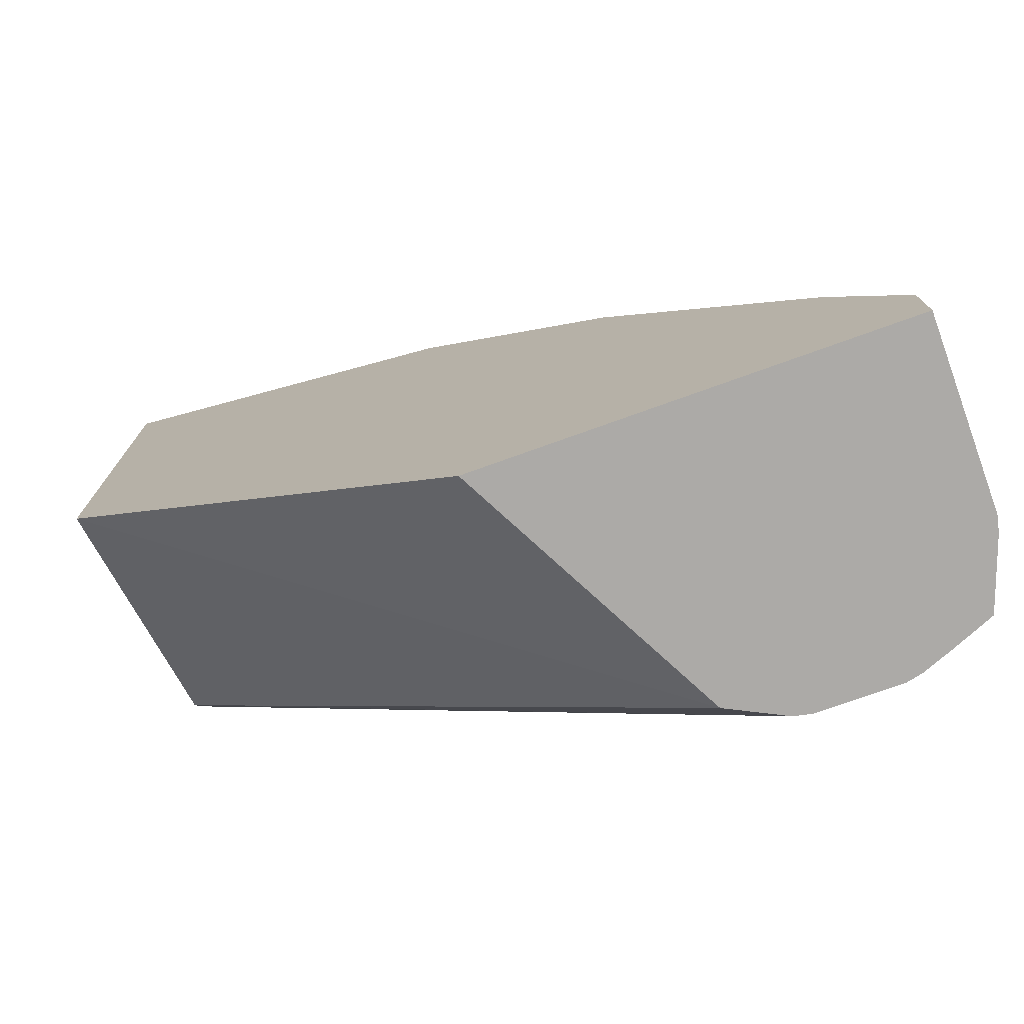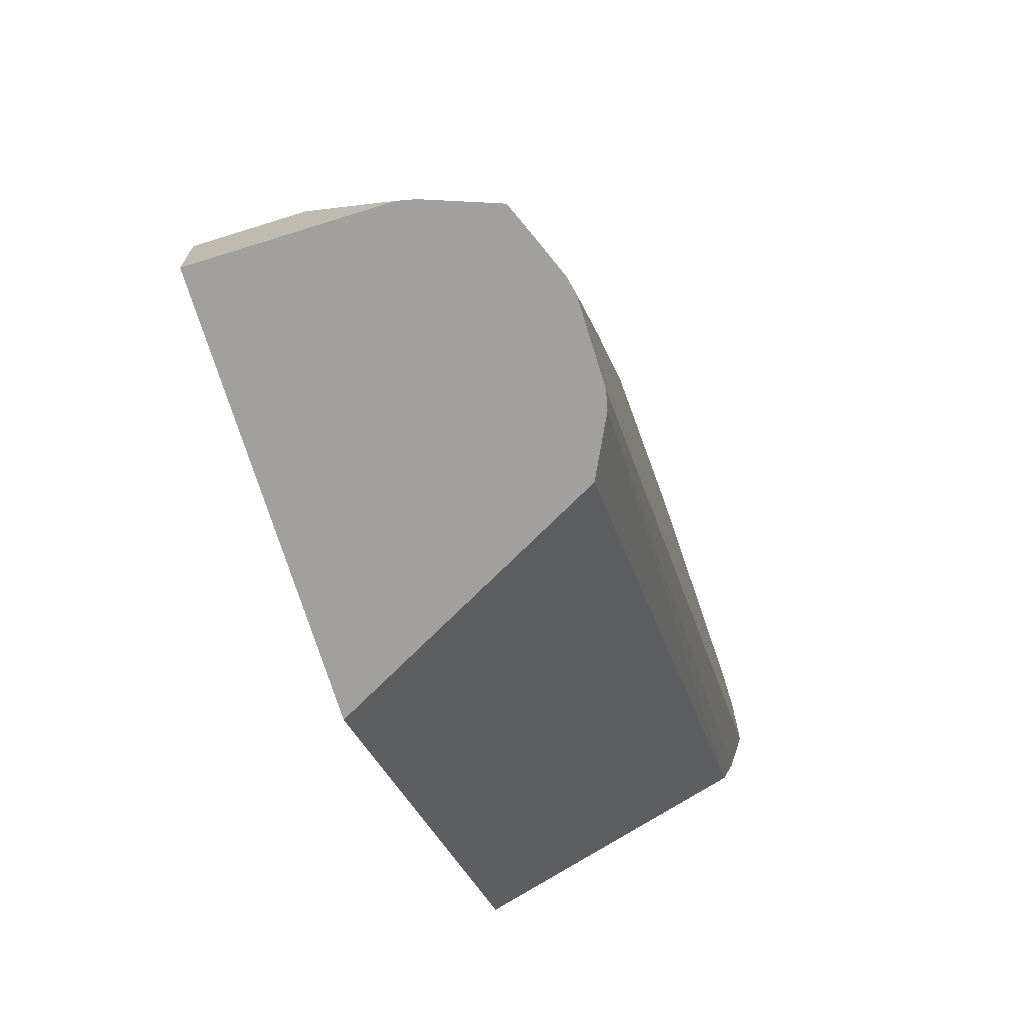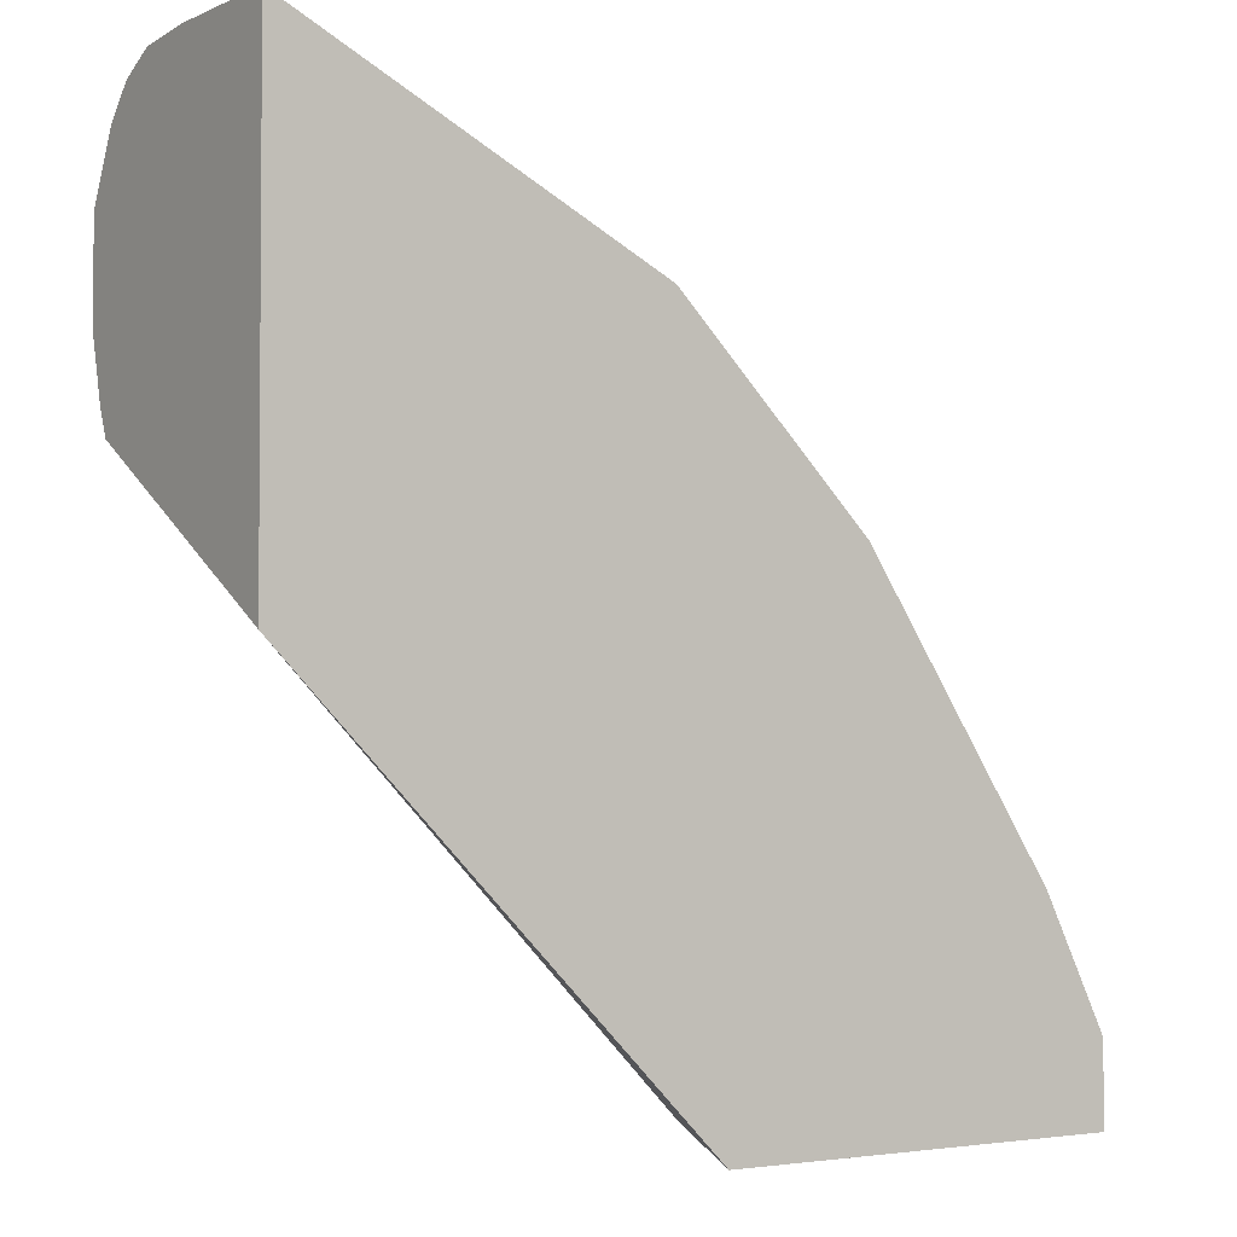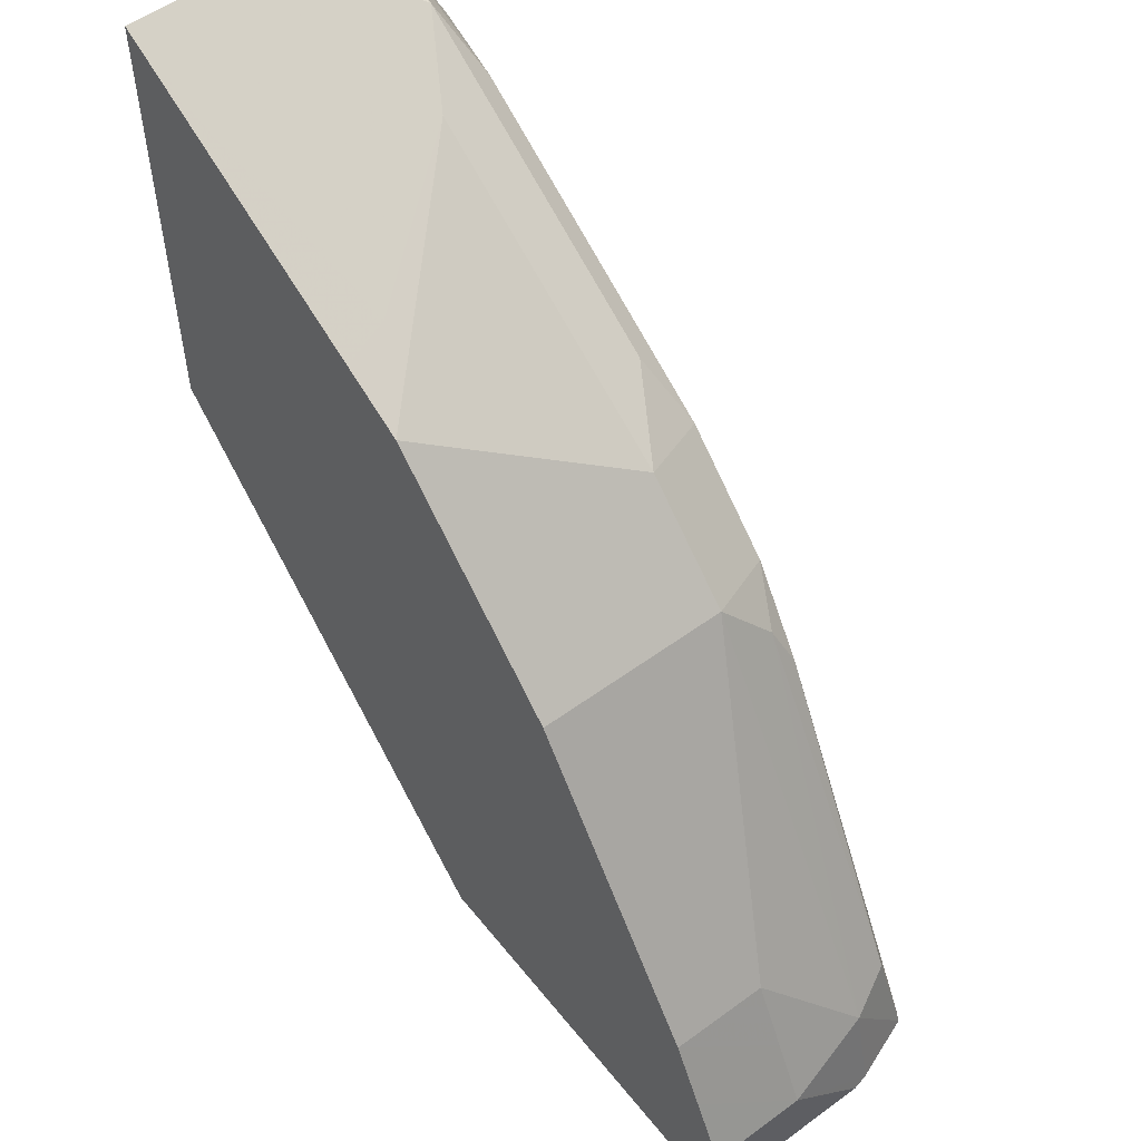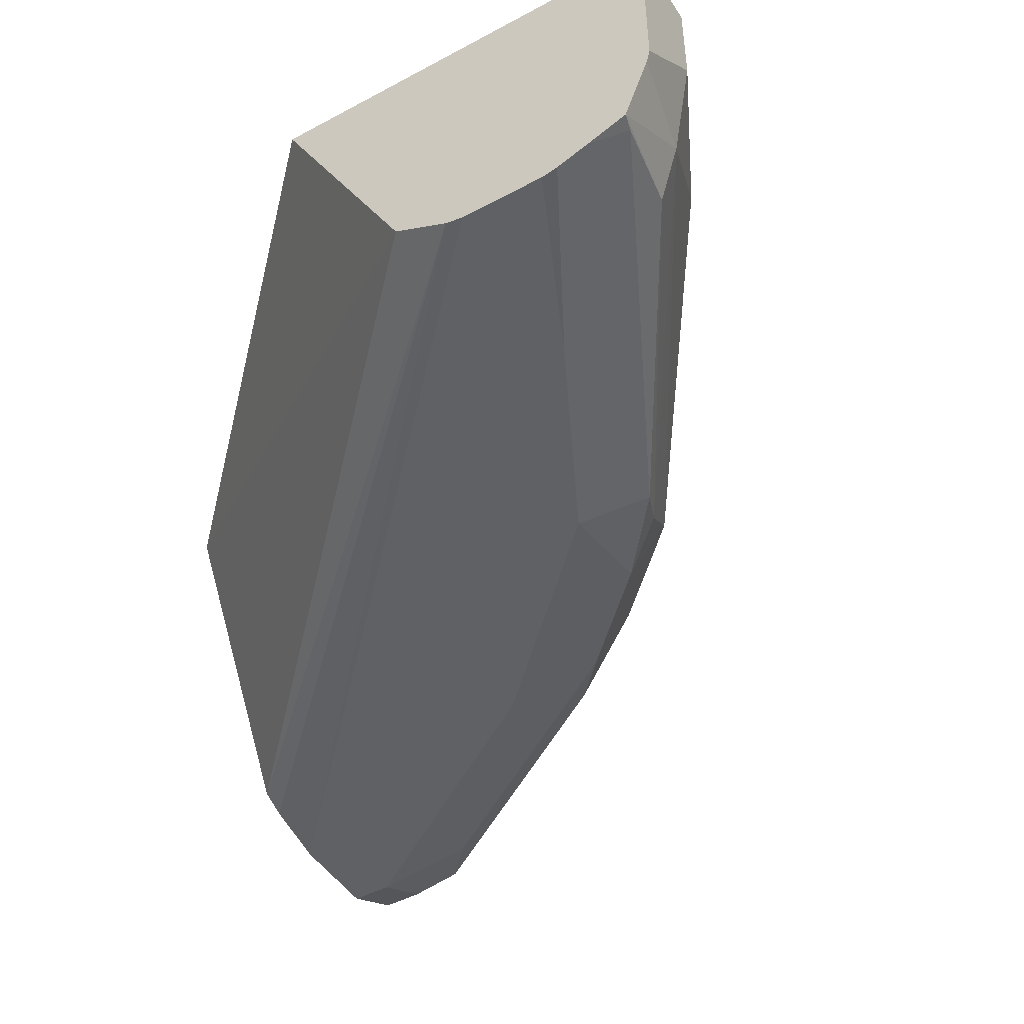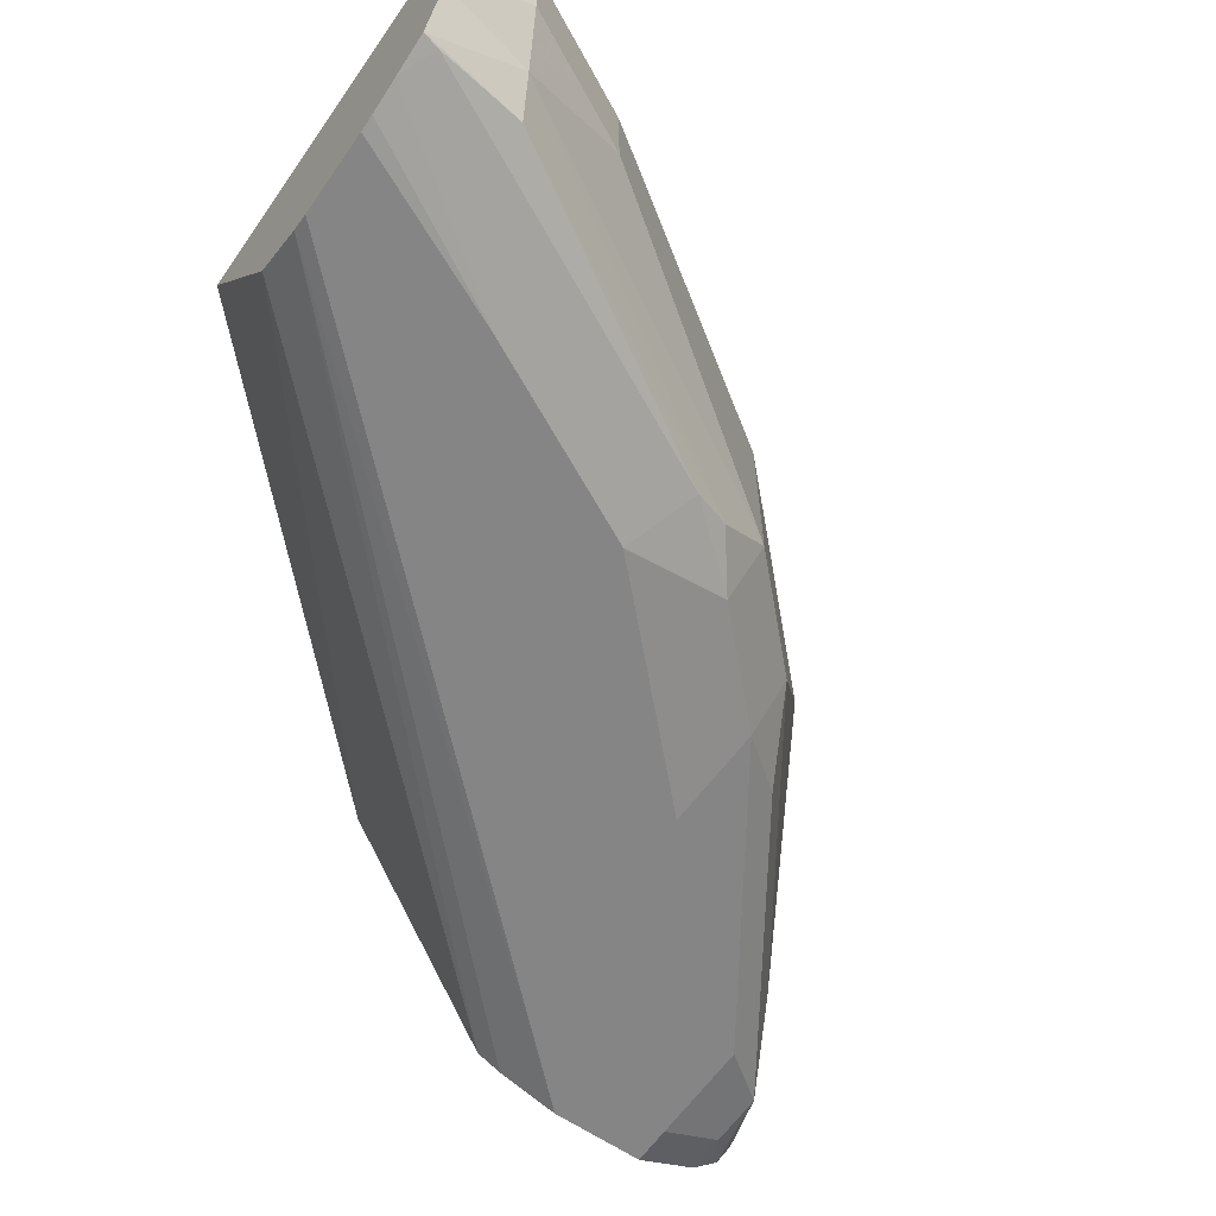
<metadata>
{"format":"obj","ext":"obj","renderer":"f3d","projection":"perspective","resolution":1024,"background":"white","views":[{"elev":-76.1,"azim":-160.3,"up":"+Z"},{"elev":-71.7,"azim":-72.7,"up":"+Z"},{"elev":-2.7,"azim":145.7,"up":"+Z"},{"elev":54.2,"azim":-127.8,"up":"+Z"},{"elev":-47.4,"azim":-148.8,"up":"+Y"},{"elev":-61.9,"azim":-124.9,"up":"+Y"}]}
</metadata>
<code>
v -0.2215 -0.5058 0.6816
v -0.2361 -0.5058 0.6744
v -0.3203 -0.5226 0.6322
v -0.2215 -0.5515 0.6816
v -0.2215 -0.5058 0.5205
v -0.3259 -0.5058 0.6294
v -0.3484 -0.5058 0.6181
v -0.281 -0.5732 0.6519
v -0.2529 -0.5901 0.6659
v -0.236 -0.5732 0.6744
v -0.2215 -0.5732 0.6798
v -0.2215 -0.5978 0.576
v -0.4134 -0.5961 0.3763
v -0.3657 -0.5058 0.3763
v -0.3821 -0.5058 0.5844
v -0.3821 -0.5395 0.5845
v -0.3821 -0.5732 0.5845
v -0.3541 -0.5901 0.5985
v -0.236 -0.5957 0.6631
v -0.2215 -0.586 0.6734
v -0.2698 -0.5985 0.6449
v -0.2215 -0.6014 0.5849
v -0.4323 -0.6056 0.3763
v -0.5058 -0.5058 0.3763
v -0.4159 -0.5058 0.5507
v -0.4158 -0.5395 0.5507
v -0.4158 -0.5732 0.5507
v -0.4046 -0.5985 0.5437
v -0.3709 -0.5985 0.5774
v -0.2215 -0.5957 0.6631
v -0.236 -0.6069 0.6406
v -0.3372 -0.6069 0.5732
v -0.2215 -0.6069 0.6069
v -0.4383 -0.6069 0.3763
v -0.5058 -0.5058 0.4046
v -0.5058 -0.5678 0.3763
v -0.4833 -0.5058 0.4496
v -0.4215 -0.5901 0.5311
v -0.4833 -0.5395 0.4496
v -0.4973 -0.5732 0.4088
v -0.4271 -0.5957 0.517
v -0.4046 -0.6069 0.5058
v -0.2215 -0.6069 0.6406
v -0.4667 -0.6069 0.3763
v -0.5058 -0.5395 0.4046
v -0.4945 -0.5058 0.4271
v -0.5046 -0.5732 0.3763
v -0.4945 -0.5395 0.4271
v -0.4889 -0.5901 0.4131
v -0.4961 -0.5961 0.3763
v -0.4608 -0.5957 0.4496
v -0.4945 -0.5957 0.3822
v -0.4828 -0.6015 0.3763
v -0.4383 -0.6069 0.4384
v -0.472 -0.6057 0.3763
f 29 42 32
f 25 27 26
f 25 37 27
f 27 38 28
f 27 37 39
f 28 38 41
f 27 40 38
f 28 41 42
f 28 42 29
f 27 39 40
f 24 45 35
f 19 31 43
f 23 33 34
f 22 33 23
f 21 32 31
f 21 29 32
f 19 43 30
f 19 21 31
f 19 30 20
f 18 29 21
f 17 29 18
f 31 32 42
f 17 28 29
f 24 36 45
f 31 42 54
f 41 49 51
f 31 44 34
f 17 27 28
f 53 55 54
f 49 52 51
f 49 50 52
f 45 48 46
f 44 54 55
f 42 53 54
f 42 52 53
f 42 51 52
f 41 51 42
f 40 50 49
f 40 47 50
f 40 45 47
f 40 48 45
f 39 48 40
f 38 49 41
f 38 40 49
f 37 48 39
f 37 46 48
f 36 47 45
f 35 45 46
f 31 33 43
f 31 34 33
f 31 54 44
f 16 27 17
f 50 53 52
f 16 25 26
f 3 7 8
f 3 6 7
f 2 6 3
f 1 6 2
f 1 7 6
f 1 15 7
f 1 25 15
f 1 37 25
f 1 46 37
f 1 35 46
f 1 24 35
f 1 14 24
f 1 5 14
f 1 12 5
f 1 22 12
f 1 33 22
f 1 43 33
f 1 30 43
f 1 11 20
f 1 4 11
f 1 3 4
f 1 2 3
f 16 26 27
f 3 8 4
f 4 8 9
f 1 20 30
f 4 10 11
f 15 25 16
f 4 9 10
f 13 24 14
f 13 36 24
f 13 50 47
f 13 53 50
f 13 55 53
f 13 44 55
f 13 34 44
f 13 23 34
f 12 23 13
f 12 22 23
f 13 47 36
f 9 18 21
f 9 21 19
f 7 15 16
f 5 12 13
f 7 17 8
f 7 16 17
f 8 18 9
f 9 19 20
f 9 20 11
f 9 11 10
f 8 17 18
f 5 13 14

</code>
